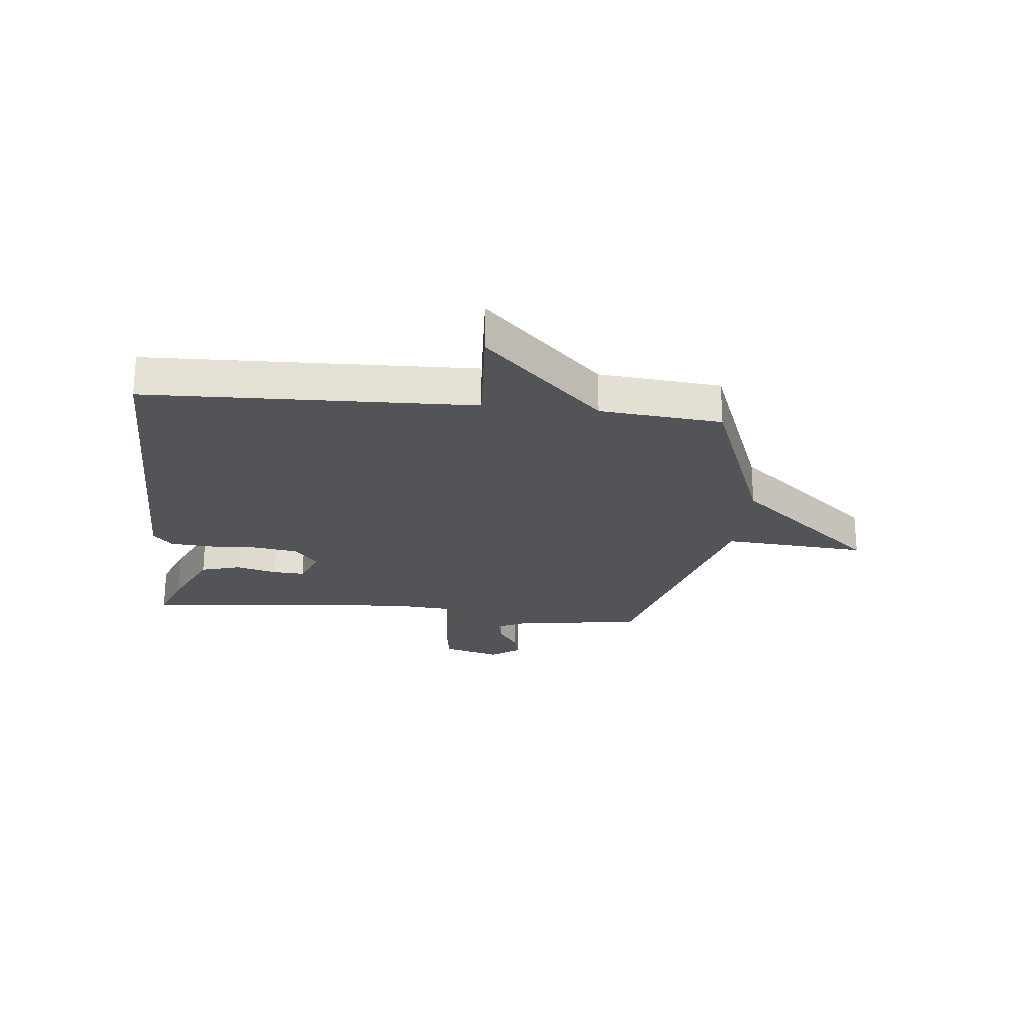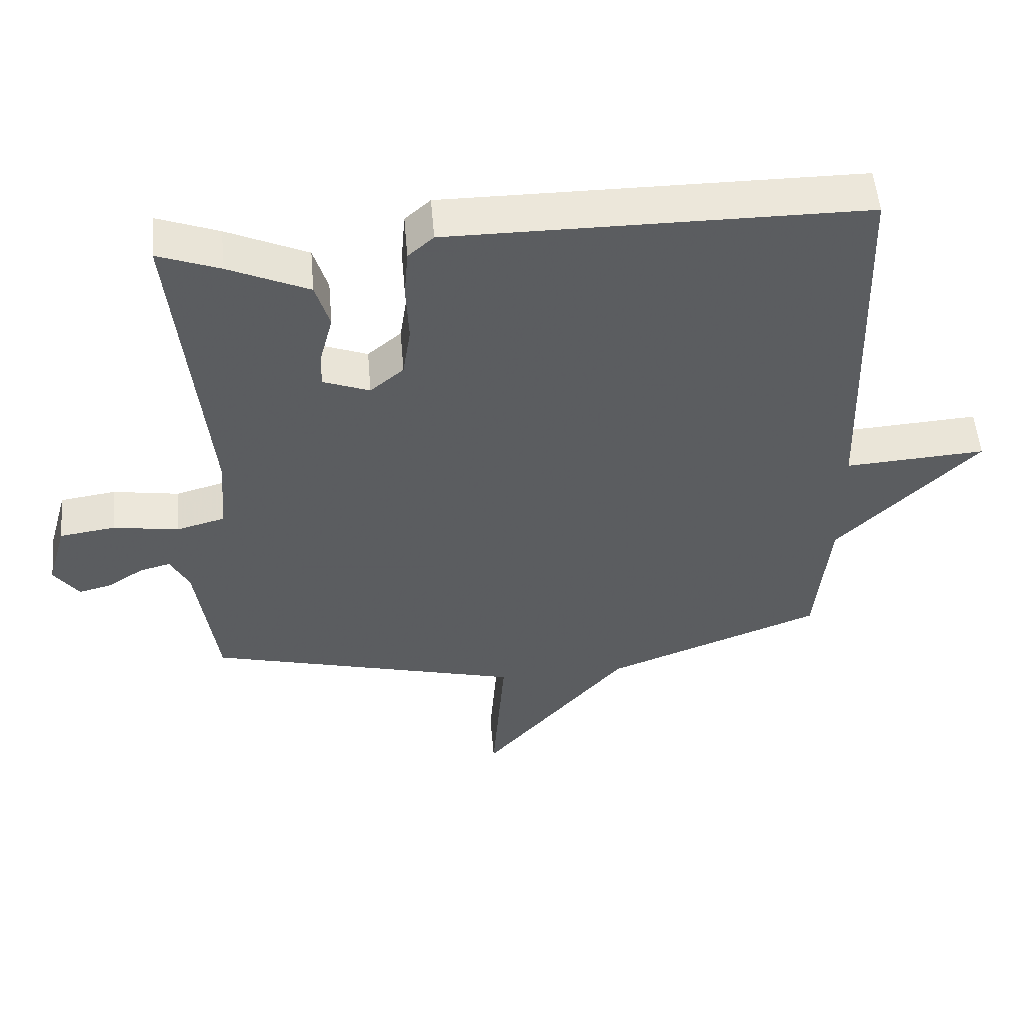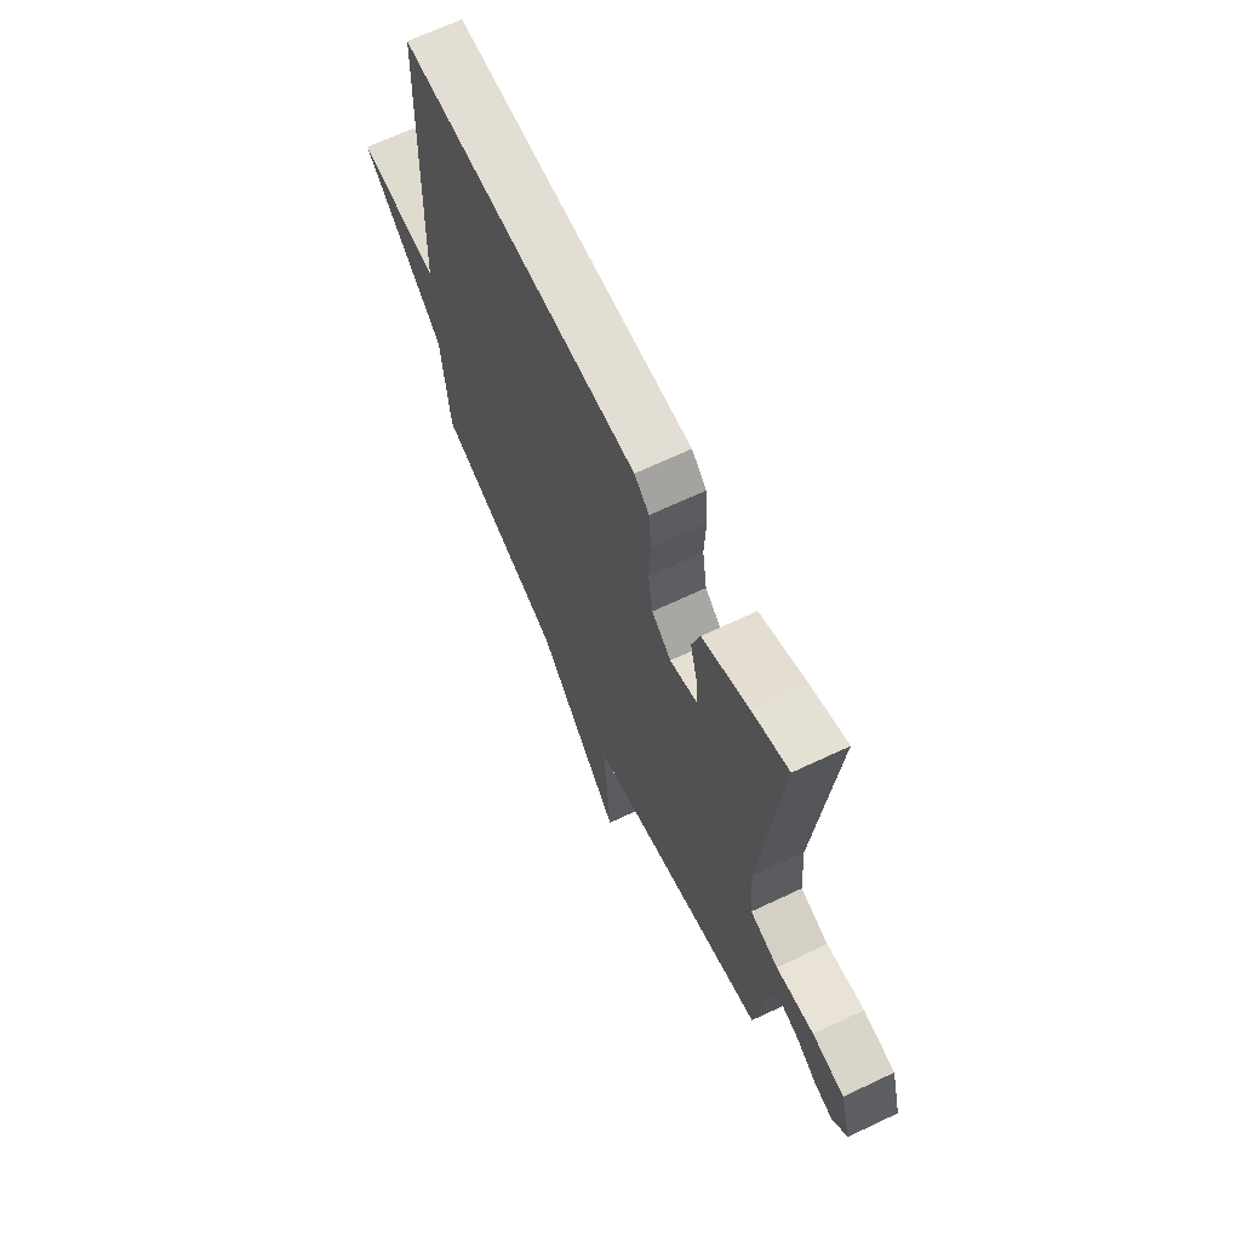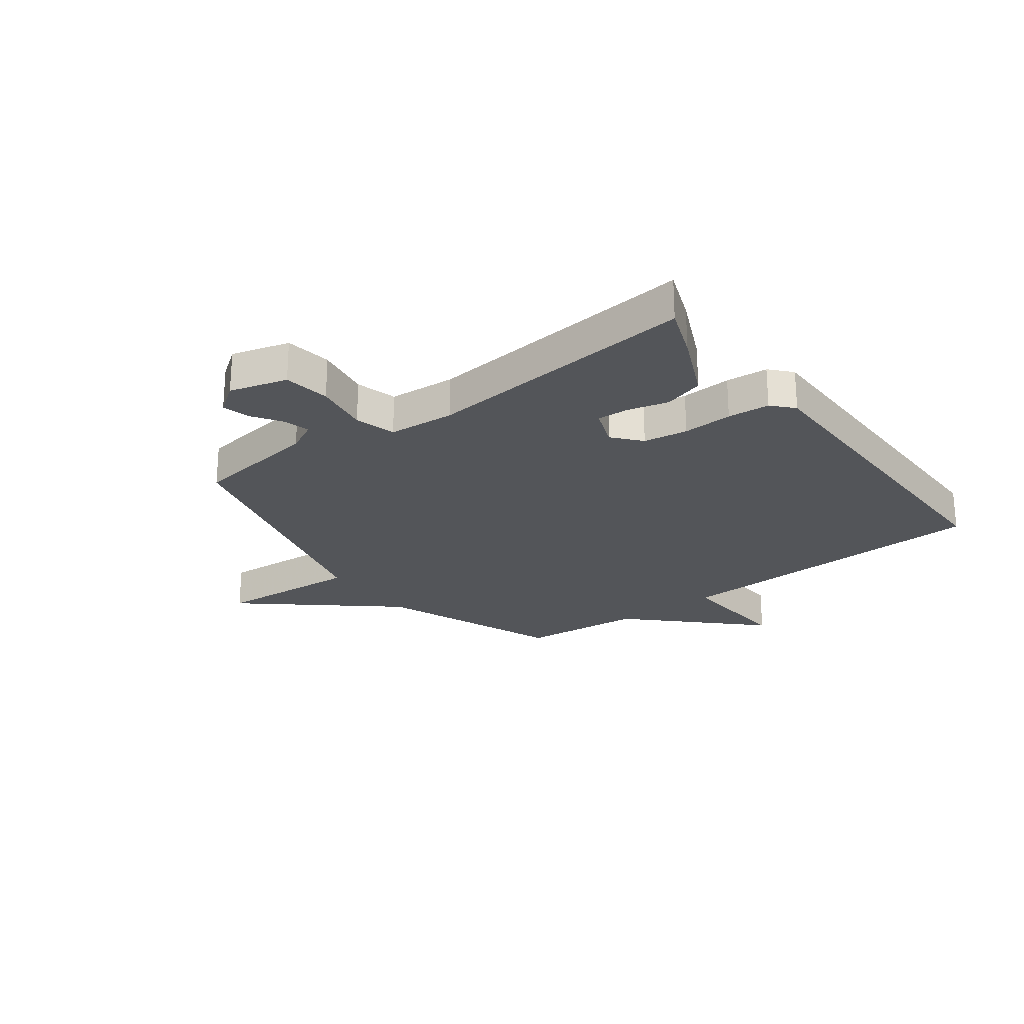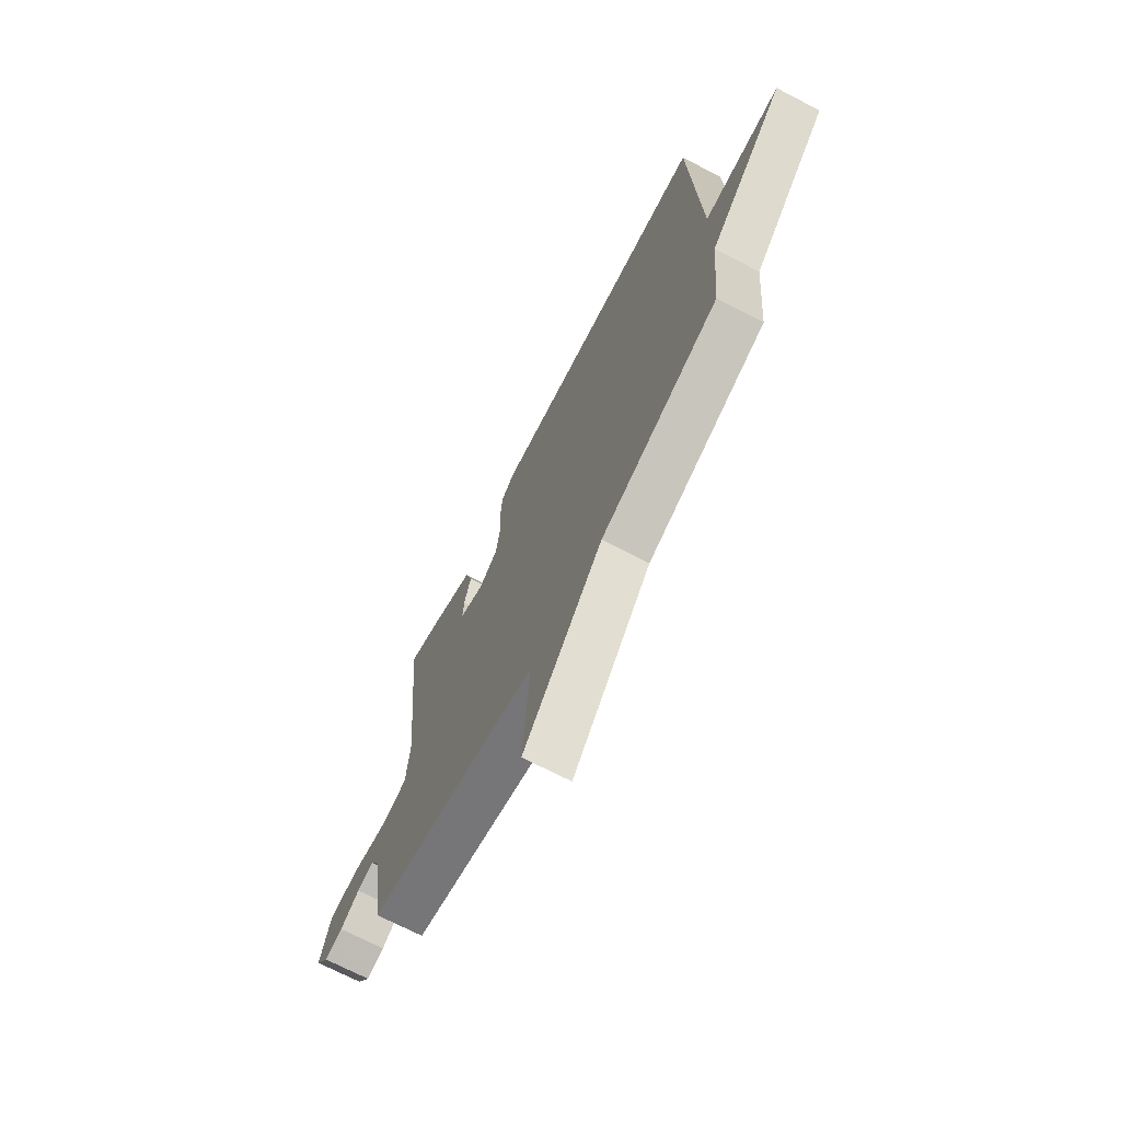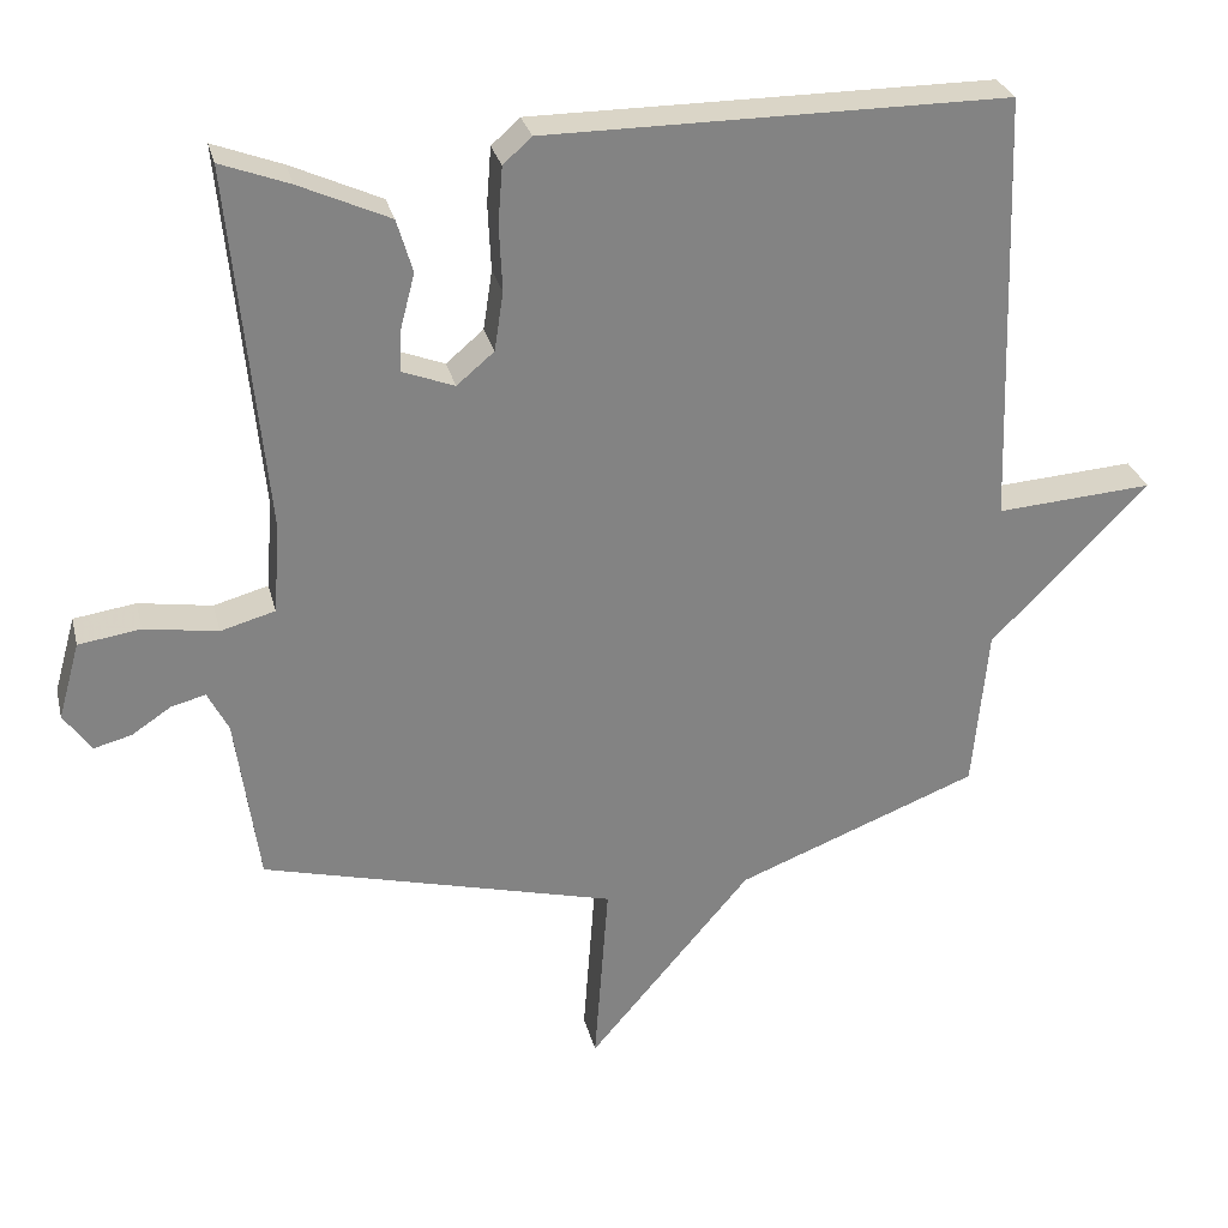
<metadata>
{"format":"obj","ext":"obj","renderer":"f3d","projection":"perspective","resolution":1024,"background":"white","views":[{"elev":-23.3,"azim":83.9,"up":"+Y"},{"elev":53.6,"azim":-4.9,"up":"+Z"},{"elev":67.4,"azim":-115.3,"up":"+Z"},{"elev":-24.5,"azim":-53.0,"up":"+Y"},{"elev":-71.0,"azim":62.6,"up":"+Z"},{"elev":29.0,"azim":-13.6,"up":"+Z"}]}
</metadata>
<code>
v -0.5 0.07 -0.5
v -0.531 0.07 -0.274
v -0.559 0.07 -0.219
v -0.605 0.07 -0.231
v -0.658 0.07 -0.266
v -0.708 0.07 -0.279
v -0.745 0.07 -0.227
v -0.716 0.07 -0.124
v -0.633 0.07 -0.112
v -0.535 0.07 -0.128
v -0.462 0.07 -0.108
v -0.453 0.07 0.011
v -0.5 0.07 0.5
v -0.408 0.07 0.465
v -0.288 0.07 0.41
v -0.267 0.07 0.339
v -0.286 0.07 0.266
v -0.289 0.07 0.209
v -0.219 0.07 0.182
v -0.169 0.07 0.224
v -0.157 0.07 0.303
v -0.161 0.07 0.392
v -0.155 0.07 0.467
v -0.117 0.07 0.501
v 0.5 0.07 0.5
v 0.52 0.07 -0.082
v 0.73 0.07 -0.068
v 0.52 0.07 -0.282
v 0.5 0.07 -0.5
v 0.175 0.07 -0.625
v -0.044 0.07 -0.882
v -0.025 0.07 -0.625
v -0.5 0 -0.5
v -0.531 0 -0.274
v -0.559 0 -0.219
v -0.605 0 -0.231
v -0.658 0 -0.266
v -0.708 0 -0.279
v -0.745 0 -0.227
v -0.716 0 -0.124
v -0.633 0 -0.112
v -0.535 0 -0.128
v -0.462 0 -0.108
v -0.453 0 0.011
v -0.5 0 0.5
v -0.408 0 0.465
v -0.288 0 0.41
v -0.267 0 0.339
v -0.286 0 0.266
v -0.289 0 0.209
v -0.219 0 0.182
v -0.169 0 0.224
v -0.157 0 0.303
v -0.161 0 0.392
v -0.155 0 0.467
v -0.117 0 0.501
v 0.5 0 0.5
v 0.52 0 -0.082
v 0.73 0 -0.068
v 0.52 0 -0.282
v 0.5 0 -0.5
v 0.175 0 -0.625
v -0.044 0 -0.882
v -0.025 0 -0.625
f 30 31 32
f 32 1 2
f 30 32 2
f 29 30 2
f 28 29 2
f 28 2 3
f 27 28 3
f 26 27 3
f 24 25 26
f 23 24 26
f 22 23 26
f 21 22 26
f 20 21 26
f 19 20 26
f 15 16 17
f 14 15 17
f 13 14 17
f 12 13 17
f 11 12 17 18
f 8 9 10
f 7 8 10
f 6 7 10
f 5 6 10
f 4 5 10
f 3 4 10 11
f 26 3 11
f 19 26 11
f 11 18 19
f 64 63 62
f 34 33 64
f 34 64 62
f 34 62 61
f 34 61 60
f 35 34 60
f 35 60 59
f 35 59 58
f 58 57 56
f 58 56 55
f 58 55 54
f 58 54 53
f 58 53 52
f 58 52 51
f 49 48 47
f 49 47 46
f 49 46 45
f 49 45 44
f 50 49 44 43
f 42 41 40
f 42 40 39
f 42 39 38
f 42 38 37
f 42 37 36
f 43 42 36 35
f 43 35 58
f 43 58 51
f 51 50 43
f 1 33 34 2
f 2 34 35 3
f 3 35 36 4
f 4 36 37 5
f 5 37 38 6
f 6 38 39 7
f 7 39 40 8
f 8 40 41 9
f 9 41 42 10
f 10 42 43 11
f 11 43 44 12
f 12 44 45 13
f 13 45 46 14
f 14 46 47 15
f 15 47 48 16
f 16 48 49 17
f 17 49 50 18
f 18 50 51 19
f 19 51 52 20
f 20 52 53 21
f 21 53 54 22
f 22 54 55 23
f 23 55 56 24
f 24 56 57 25
f 25 57 58 26
f 26 58 59 27
f 27 59 60 28
f 28 60 61 29
f 29 61 62 30
f 30 62 63 31
f 31 63 64 32
f 32 64 33 1

</code>
